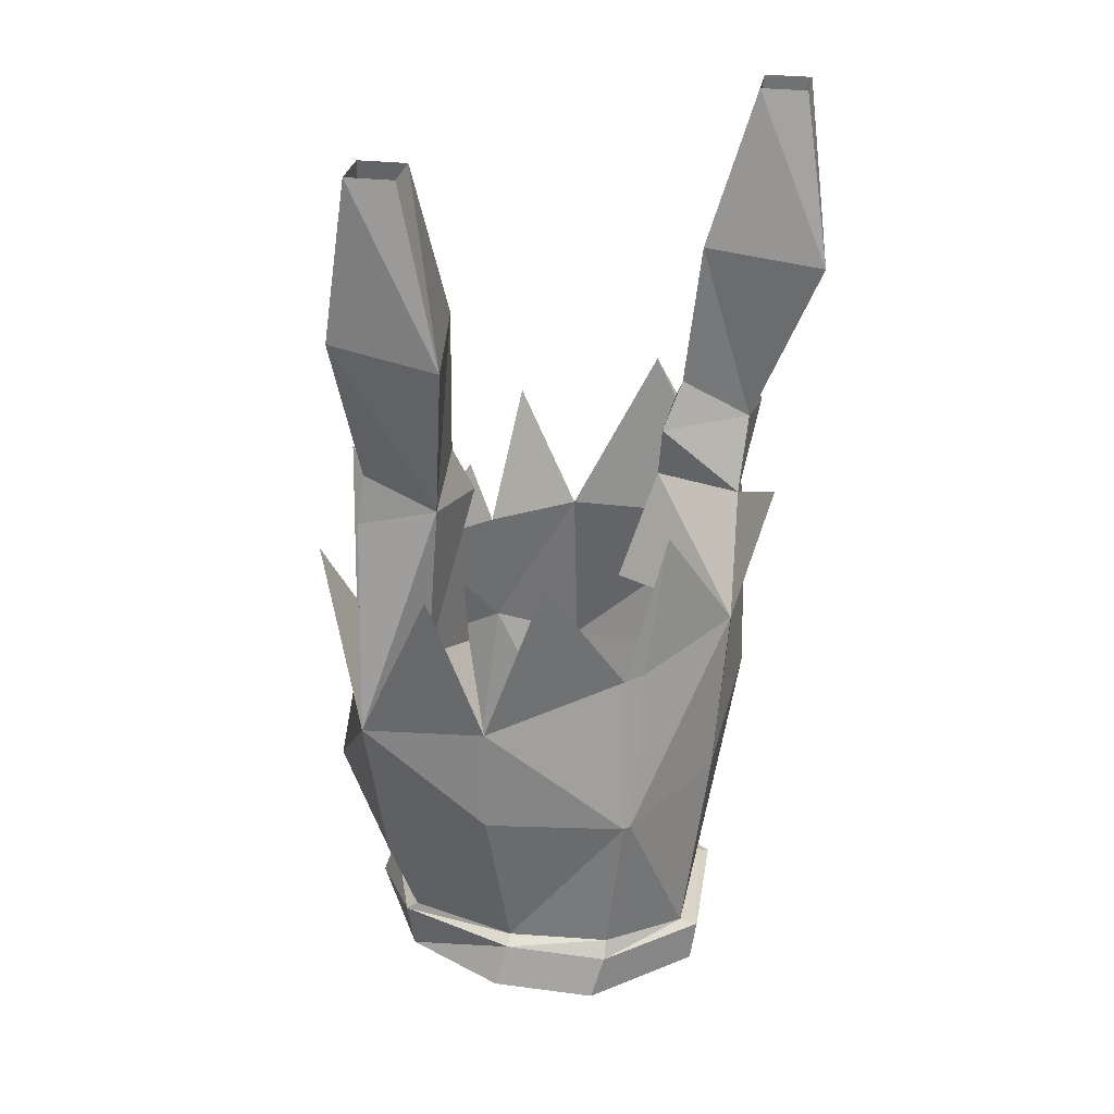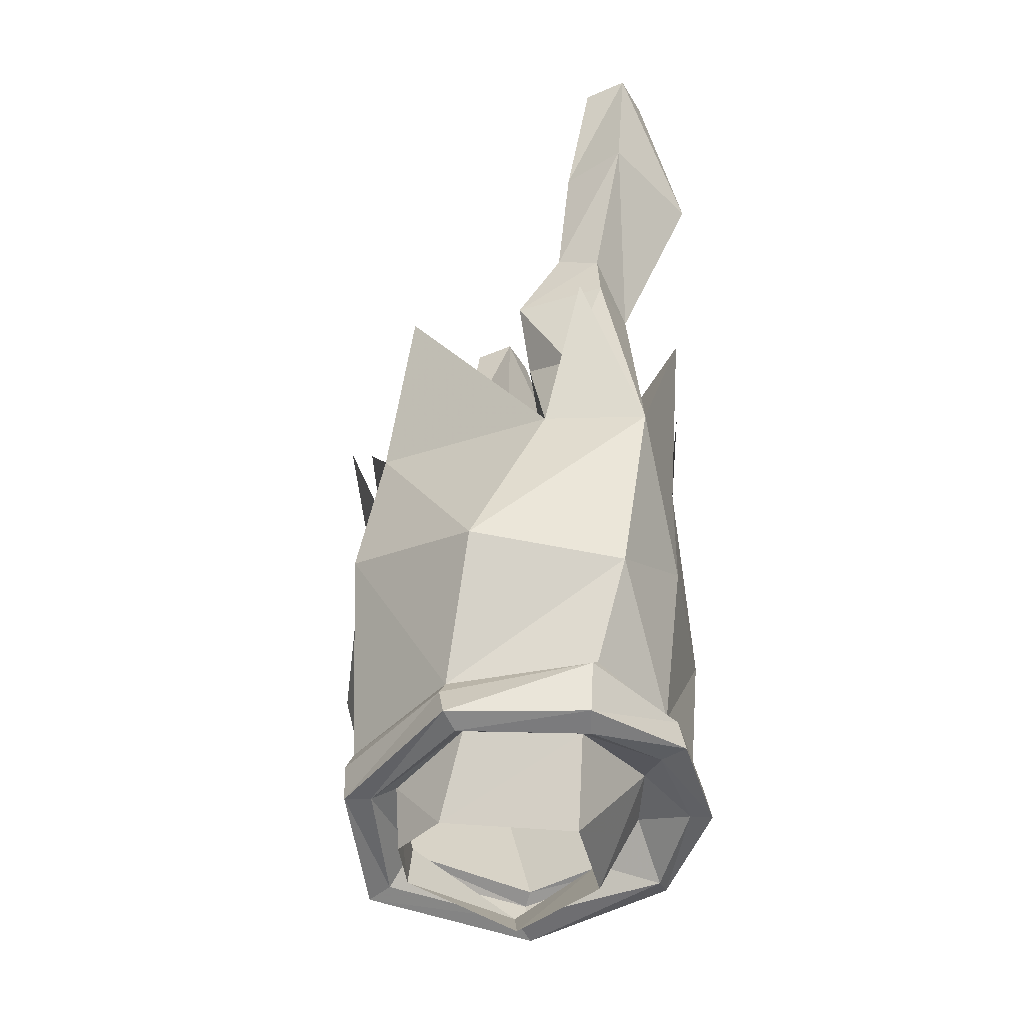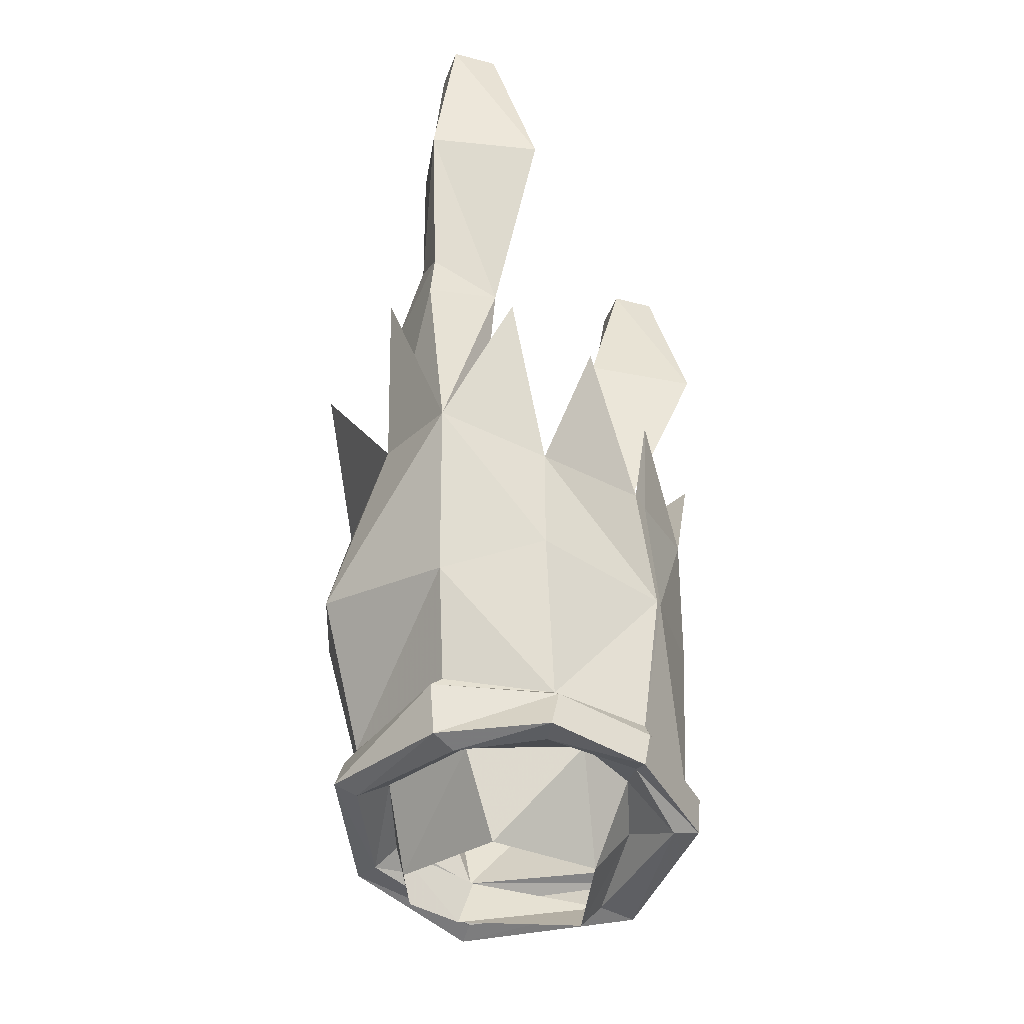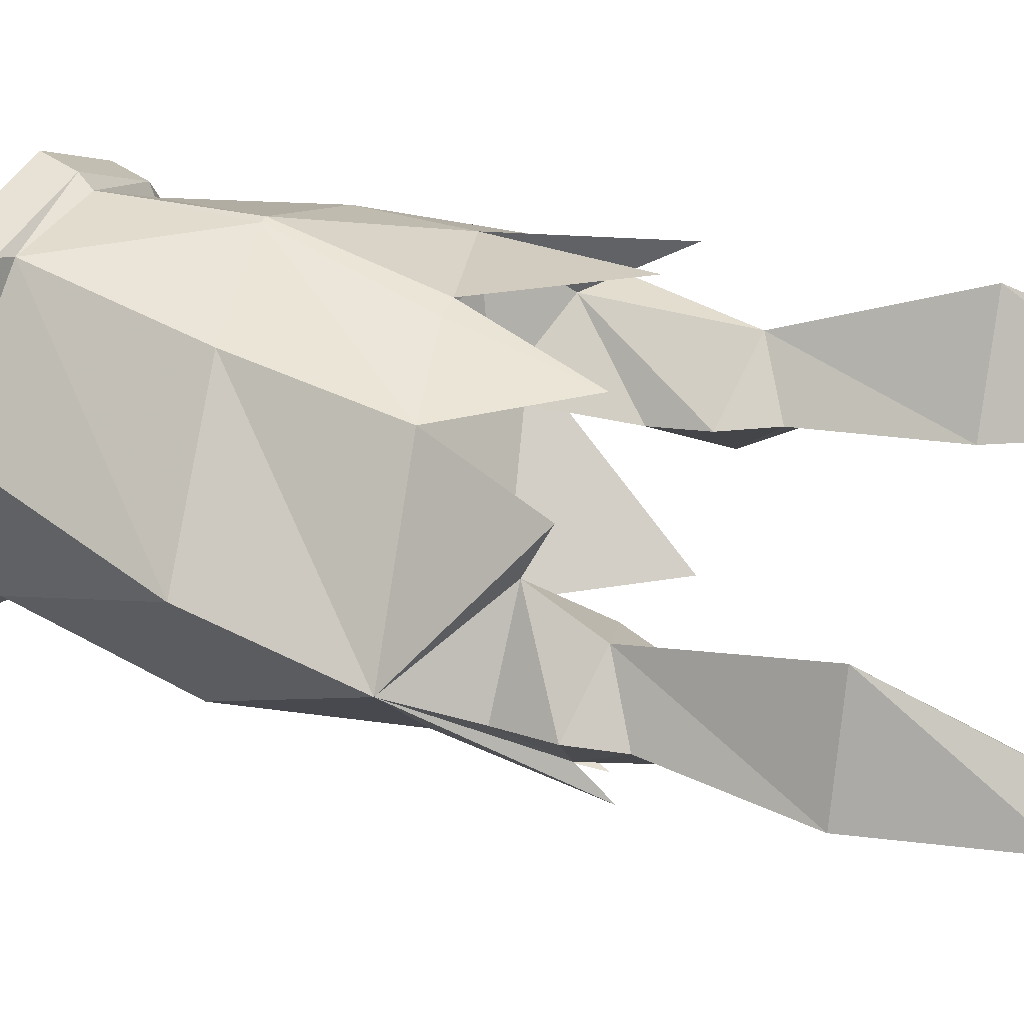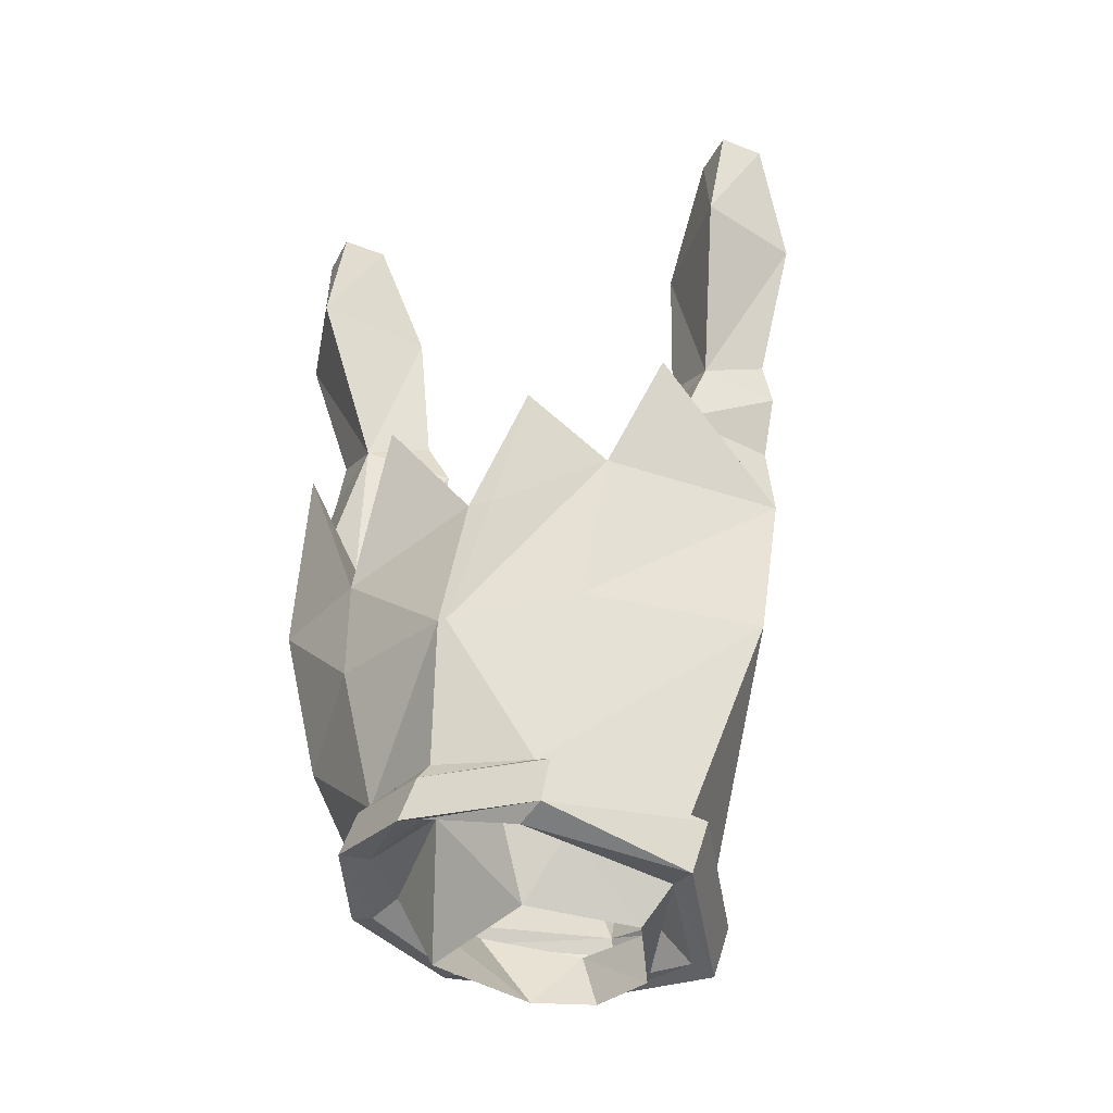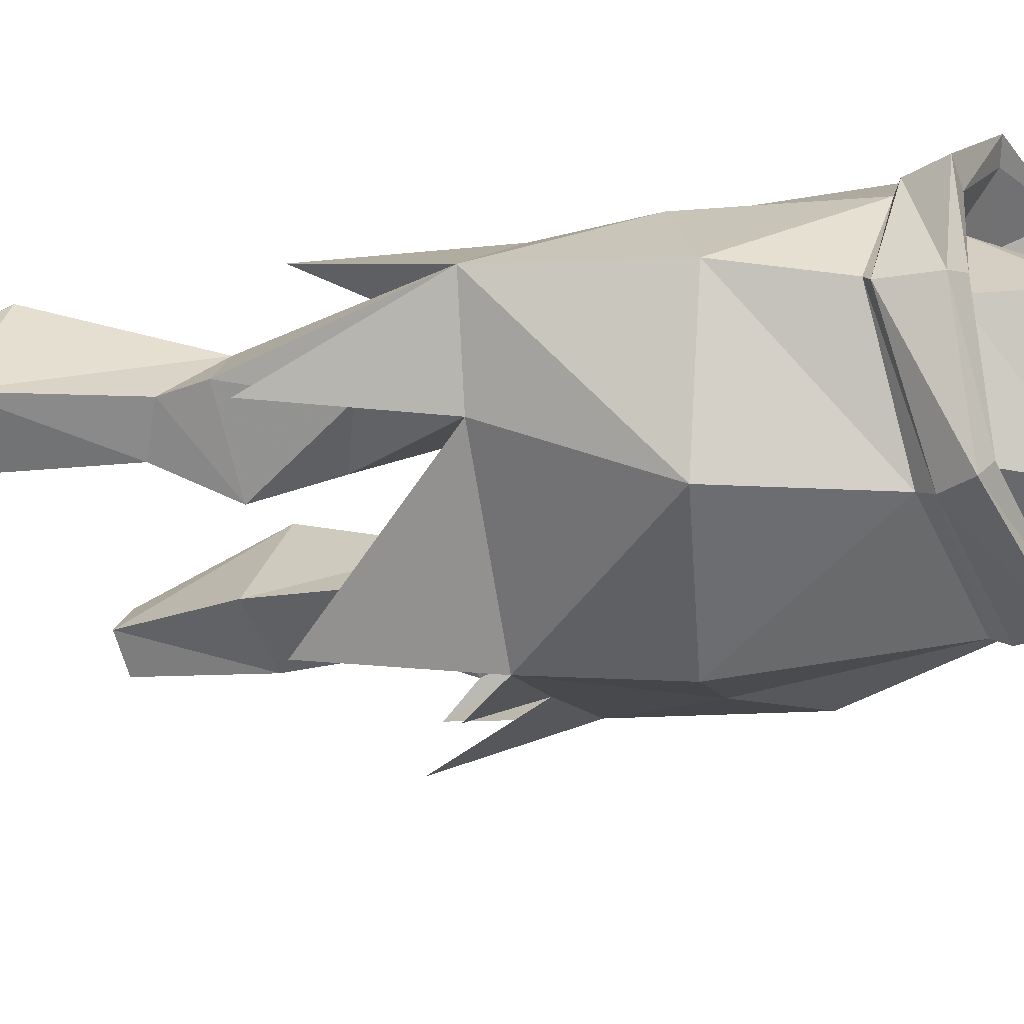
<metadata>
{"format":"obj","ext":"obj","renderer":"f3d","projection":"perspective","resolution":1024,"background":"white","views":[{"elev":28.6,"azim":-34.8,"up":"+Y"},{"elev":-40.9,"azim":-107.1,"up":"+Y"},{"elev":-37.7,"azim":-63.5,"up":"+Y"},{"elev":40.5,"azim":109.9,"up":"+Z"},{"elev":-40.1,"azim":19.3,"up":"+Y"},{"elev":-24.5,"azim":-65.5,"up":"+Z"}]}
</metadata>
<code>
v 0.1016 -0.6641 0.1016
v 0.2266 -0.6484 -0.03125
v 0.1562 -0.5469 0.09375
v 0.1562 -0.5703 0.03906
v 0.1172 -0.5703 -0.03906
v 0.07031 -0.6719 -0.03906
v 0.1797 -0.5234 -0.09375
v 0.2188 -0.5703 -0.03906
v -0.05469 -1.07 -0.1328
v -0.1406 -1.008 -0.02344
v -0.1016 -1 -0.125
v -0.01562 -1.016 -0.1641
v 0 -1.07 -0.1562
v 0.05469 -1.07 -0.1328
v 0.07031 -1.023 -0.125
v 0.1172 -1.055 -0.007812
v 0.08594 -1.086 -0.01562
v 0.04688 -1.023 0.05469
v 0 -1.078 0.03906
v -0.007812 -1 0.07812
v -0.07031 -0.9922 0.0625
v -0.1016 -1.086 -0.01562
v 0.2109 -0.3281 -0.04688
v 0.1406 -0.3281 -0.007812
v 0.1875 -0.1797 0.007812
v 0.2188 -0.1797 -0.02344
v 0.25 -0.1797 0.007812
v 0.2656 -0.3281 -0.007812
v 0.1953 -0.4453 -0.05469
v 0.1328 -0.4688 -0.02344
v 0.1797 -0.5 0.02344
v 0.2109 -0.3359 0.08594
v 0.2188 -0.1797 0.03906
v 0.2266 -0.4688 -0.02344
v 0.1094 -0.5156 -0.02344
v 0.2344 -0.5156 -0.02344
v -0.2109 -0.3281 -0.04688
v -0.1875 -0.1797 0.007812
v -0.1406 -0.3281 -0.007812
v -0.1953 -0.4453 -0.05469
v -0.2656 -0.3281 -0.007812
v -0.25 -0.1797 0.007812
v -0.2188 -0.1797 -0.02344
v -0.2109 -0.3359 0.08594
v -0.1797 -0.5 0.02344
v -0.2188 -0.1797 0.03906
v -0.1797 -0.5156 -0.09375
v -0.1172 -0.5703 -0.03906
v -0.1641 -0.5859 -0.07812
v -0.2188 -0.6172 -0.05469
v -0.2344 -0.5156 -0.02344
v -0.2266 -0.4688 -0.02344
v -0.1328 -0.4688 -0.02344
v -0.1094 -0.5156 -0.02344
v -0.1875 -0.6484 0.01562
v -0.1094 -0.6875 -0.03906
v -0.2109 -0.6953 -0.07812
v -0.2578 -0.5469 -0.05469
v -0.2578 -0.7109 0.007812
v -0.1953 -0.9688 -0.03125
v -0.1328 -0.9844 -0.1562
v -0.1484 -1.016 -0.1562
v -0.1875 -1.016 -0.03125
v -0.1406 -0.9766 0.07031
v -0.1328 -0.9688 0.0625
v -0.1875 -0.9609 -0.02344
v -0.125 -0.9688 -0.1484
v 0 -0.9766 -0.2031
v 0 -0.9922 -0.2109
v -0.007812 -1.031 -0.2109
v -0.01562 -1.031 -0.1875
v -0.1328 -1.023 -0.1406
v -0.1641 -1.023 -0.02344
v -0.1562 -1.016 0.07031
v -0.0625 -0.9922 0.125
v -0.05469 -0.9766 0.1172
v -0.04688 -0.8359 0.1328
v -0.1641 -0.8203 0.07031
v -0.2266 -0.8672 -0.007812
v -0.1953 -0.8438 -0.1484
v -0.0625 -0.7969 -0.2266
v 0.03125 -0.7812 -0.2031
v 0.1094 -1 -0.1484
v 0.125 -1.016 -0.1562
v 0.1094 -1.062 -0.1562
v 0.09375 -1.055 -0.1406
v -0.1328 -1.016 0.05469
v -0.07812 -1.031 0.125
v 0.05469 -1 0.125
v 0.03906 -0.9922 0.1172
v -0.03906 -0.8359 0.1328
v -0.03125 -0.6875 0.1094
v -0.1641 -0.7188 0.07031
v -0.07031 -0.6641 -0.2031
v 0.01562 -0.6562 -0.1875
v 0.1094 -0.6562 -0.1719
v 0.125 -0.8281 -0.1875
v 0.2109 -0.8047 -0.007812
v 0.1406 -1.008 0.01562
v 0.1562 -1.016 0.01562
v 0.1406 -1.062 0.01562
v 0.04688 -1.039 0.125
v 0.02344 -1.047 0.1094
v -0.0625 -1.023 0.1094
v 0.07812 -0.8203 0.1094
v -0.007812 -0.6875 0.1094
v 0.02344 -0.5547 0.1016
v 0.1797 -0.4922 -0.125
v -0.1406 -0.5312 -0.1953
v 0.07031 -0.5312 -0.2109
v -0.2188 -0.5625 0.0625
v 0 -0.5938 -0.2031
v -0.1172 -0.5625 0.1016
f 1 2 3
f 77 91 92
f 77 92 93
f 80 59 57
f 80 57 94
f 82 94 95
f 91 1 106
f 91 106 92
f 92 106 107
f 107 106 1
f 2 97 96
f 2 96 108
f 94 57 109
f 93 111 59
f 57 59 58
f 95 94 112
f 93 92 113
f 1 3 4
f 2 4 3
f 50 57 58
f 50 58 59
f 2 108 7
f 93 55 111
f 59 111 55
f 1 4 5
f 1 5 6
f 6 5 2
f 2 5 7
f 2 7 8
f 2 8 4
f 23 24 25
f 23 25 26
f 23 26 27
f 23 27 28
f 23 28 29
f 23 29 24
f 24 29 30
f 24 30 31
f 24 31 32
f 24 32 25
f 25 32 33
f 33 32 27
f 27 32 28
f 28 32 31
f 28 31 34
f 28 34 29
f 30 7 35
f 30 35 31
f 31 35 4
f 31 4 36
f 31 36 34
f 34 36 7
f 7 36 8
f 8 36 4
f 7 5 35
f 35 5 4
f 37 38 39
f 37 39 40
f 37 40 41
f 37 41 42
f 37 42 43
f 37 43 38
f 44 42 41
f 44 41 45
f 44 45 39
f 44 39 38
f 44 38 46
f 44 46 42
f 47 48 49
f 47 49 50
f 47 50 51
f 47 51 52
f 47 53 54
f 47 54 48
f 48 54 55
f 48 55 56
f 48 56 49
f 49 56 57
f 49 57 50
f 50 59 51
f 51 59 45
f 51 45 52
f 52 45 41
f 52 41 40
f 59 55 45
f 45 55 54
f 45 54 53
f 45 53 39
f 39 53 40
f 56 55 93
f 9 10 11
f 19 18 20
f 19 20 21
f 19 21 22
f 22 21 10
f 22 10 9
f 9 11 12
f 9 12 13
f 13 12 14
f 14 12 15
f 14 15 16
f 14 16 17
f 17 16 18
f 17 18 19
f 29 34 7
f 29 7 30
f 47 52 40
f 47 40 53
f 60 61 62
f 60 62 63
f 60 63 64
f 61 69 70
f 61 70 62
f 63 74 64
f 64 74 75
f 65 76 77
f 65 79 66
f 66 79 67
f 67 81 68
f 68 81 82
f 68 82 83
f 69 84 85
f 69 85 70
f 74 88 75
f 75 88 89
f 76 90 91
f 76 91 77
f 81 94 82
f 83 98 99
f 84 100 101
f 84 101 85
f 100 89 102
f 100 102 101
f 89 88 102
f 90 99 98
f 60 64 65
f 60 65 66
f 60 66 61
f 61 66 67
f 61 67 68
f 61 68 69
f 64 75 76
f 64 76 65
f 68 83 84
f 68 84 69
f 71 86 15
f 71 15 12
f 71 12 11
f 71 11 72
f 72 11 10
f 72 10 73
f 73 10 87
f 75 89 90
f 75 90 76
f 83 99 100
f 83 100 84
f 86 16 15
f 16 103 18
f 18 103 20
f 20 103 104
f 20 104 21
f 21 104 87
f 21 87 10
f 89 100 99
f 89 99 90
f 62 70 71
f 62 71 72
f 62 72 63
f 63 72 73
f 63 73 74
f 70 85 86
f 70 86 71
f 73 87 74
f 74 87 88
f 85 101 16
f 85 16 86
f 101 102 103
f 101 103 16
f 102 88 104
f 102 104 103
f 88 87 104
f 65 77 78
f 65 78 79
f 67 79 80
f 67 80 81
f 78 59 79
f 79 59 80
f 82 97 83
f 83 97 98
f 90 98 105
f 90 105 91
f 77 93 78
f 78 93 59
f 80 94 81
f 82 95 96
f 82 96 97
f 91 105 1
f 2 98 97
f 105 98 2
f 105 2 1
f 96 95 110

</code>
